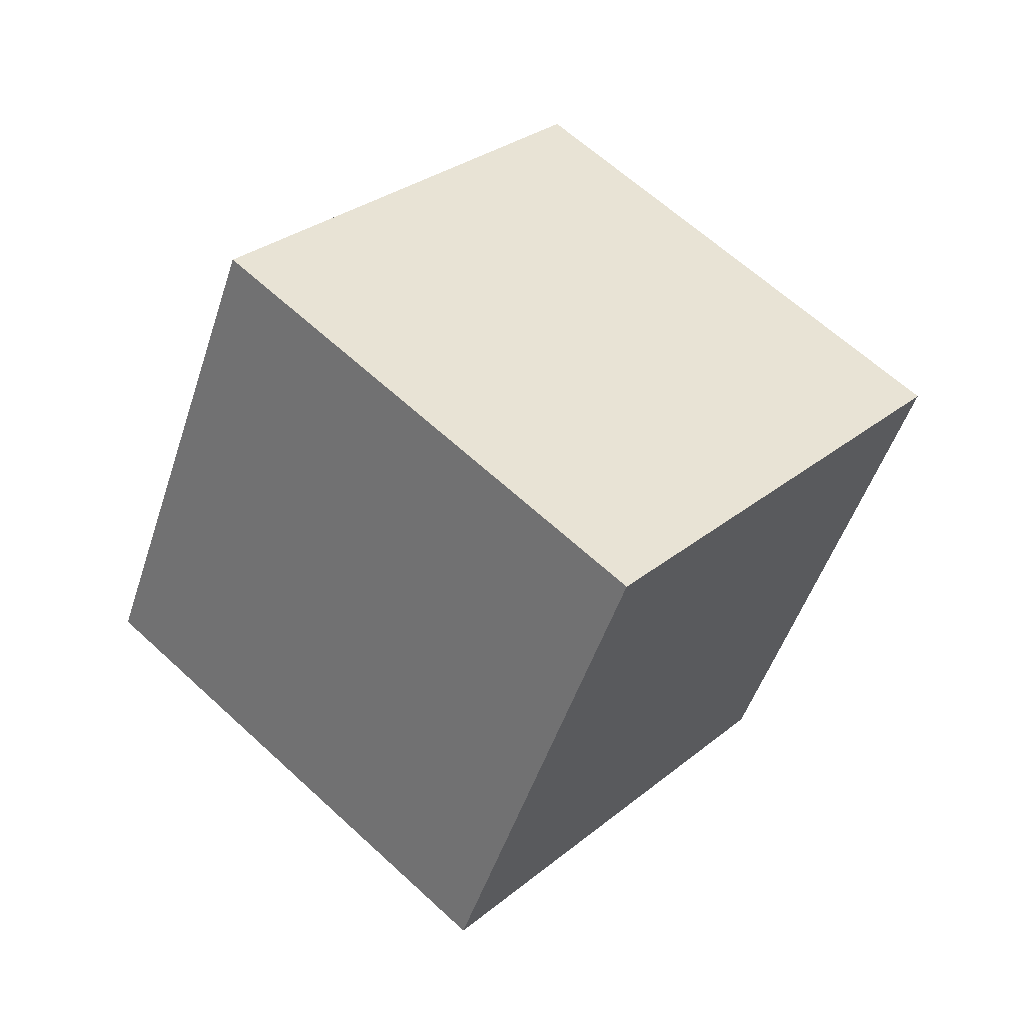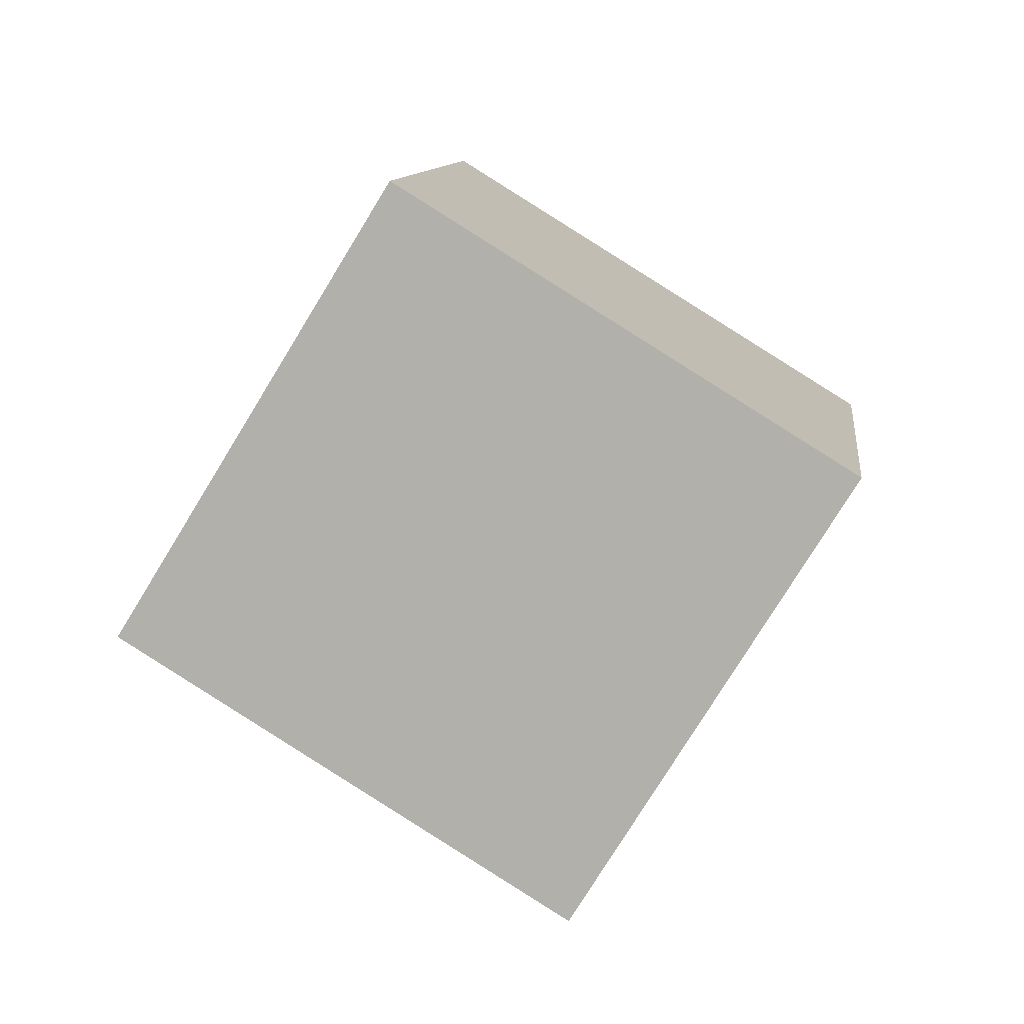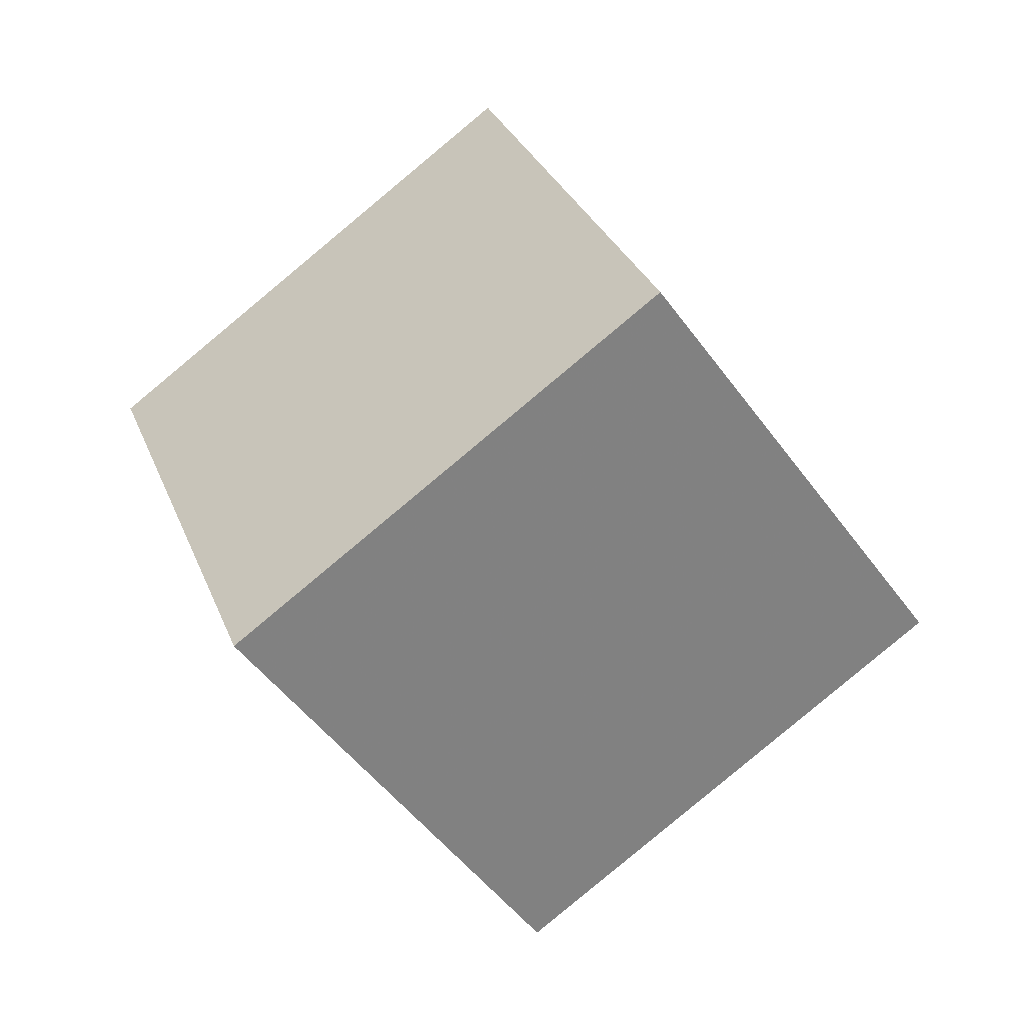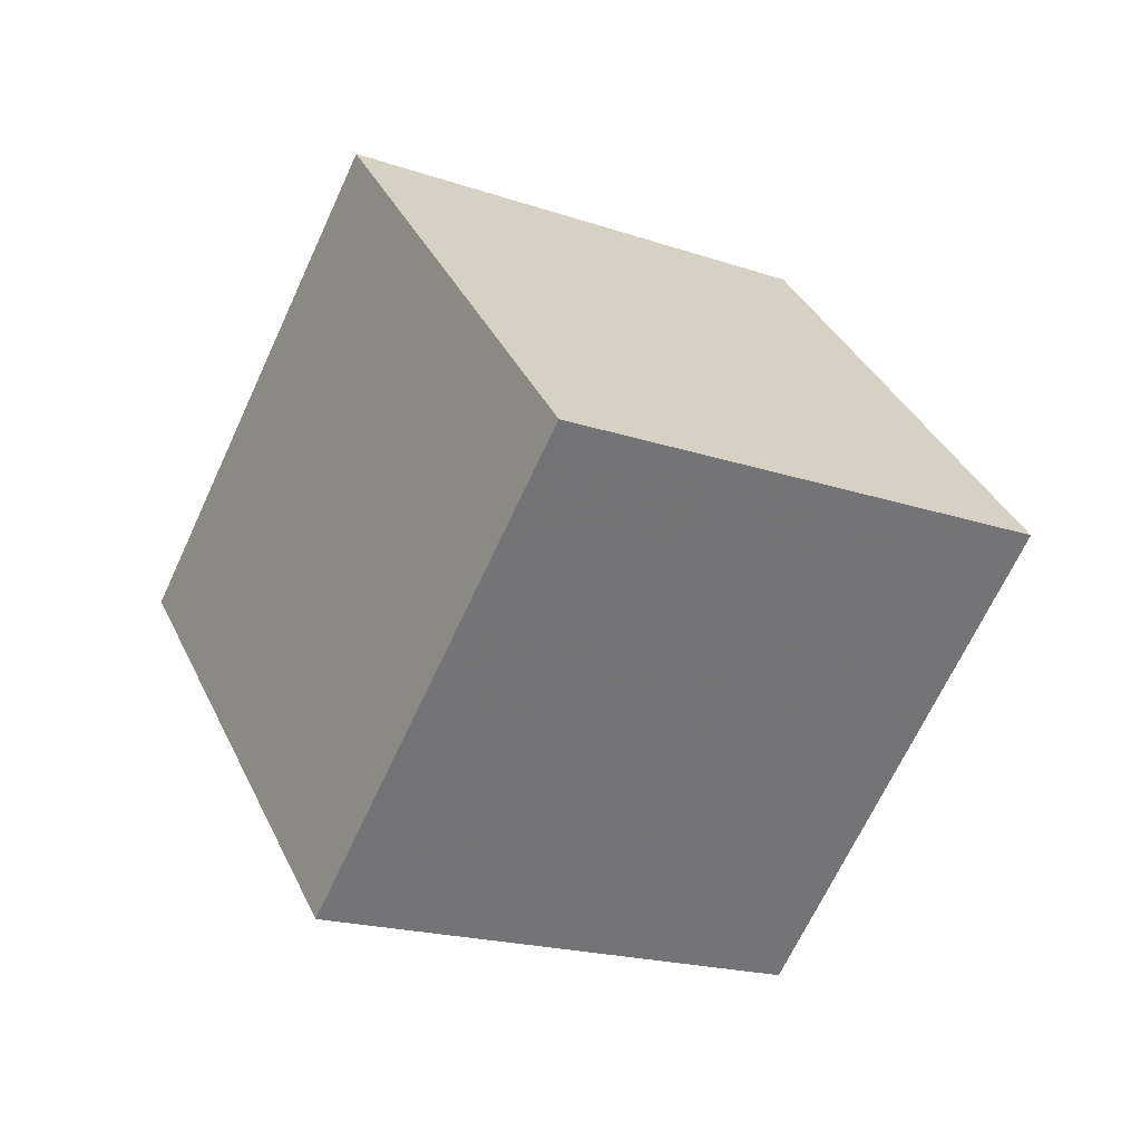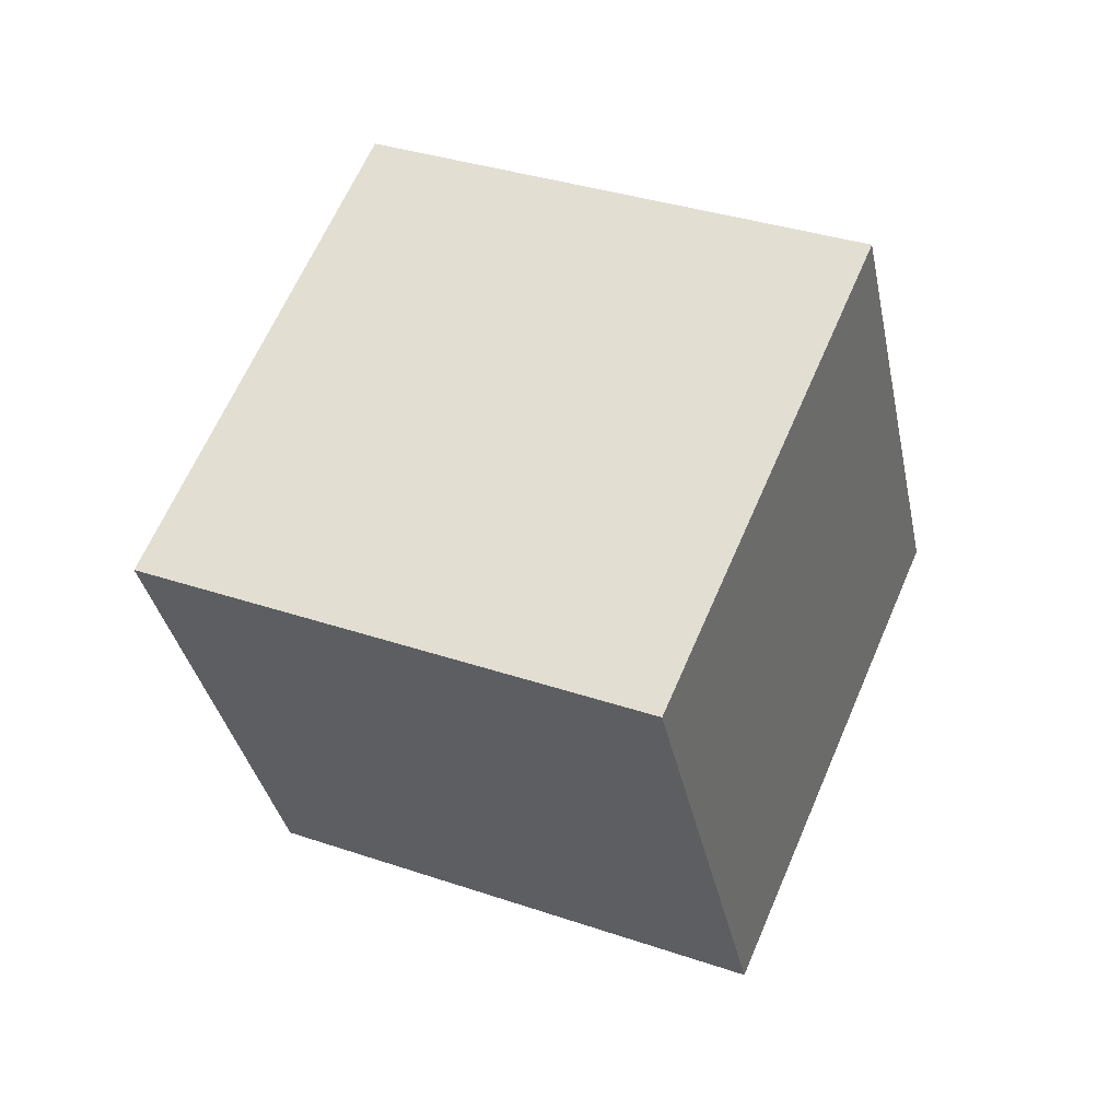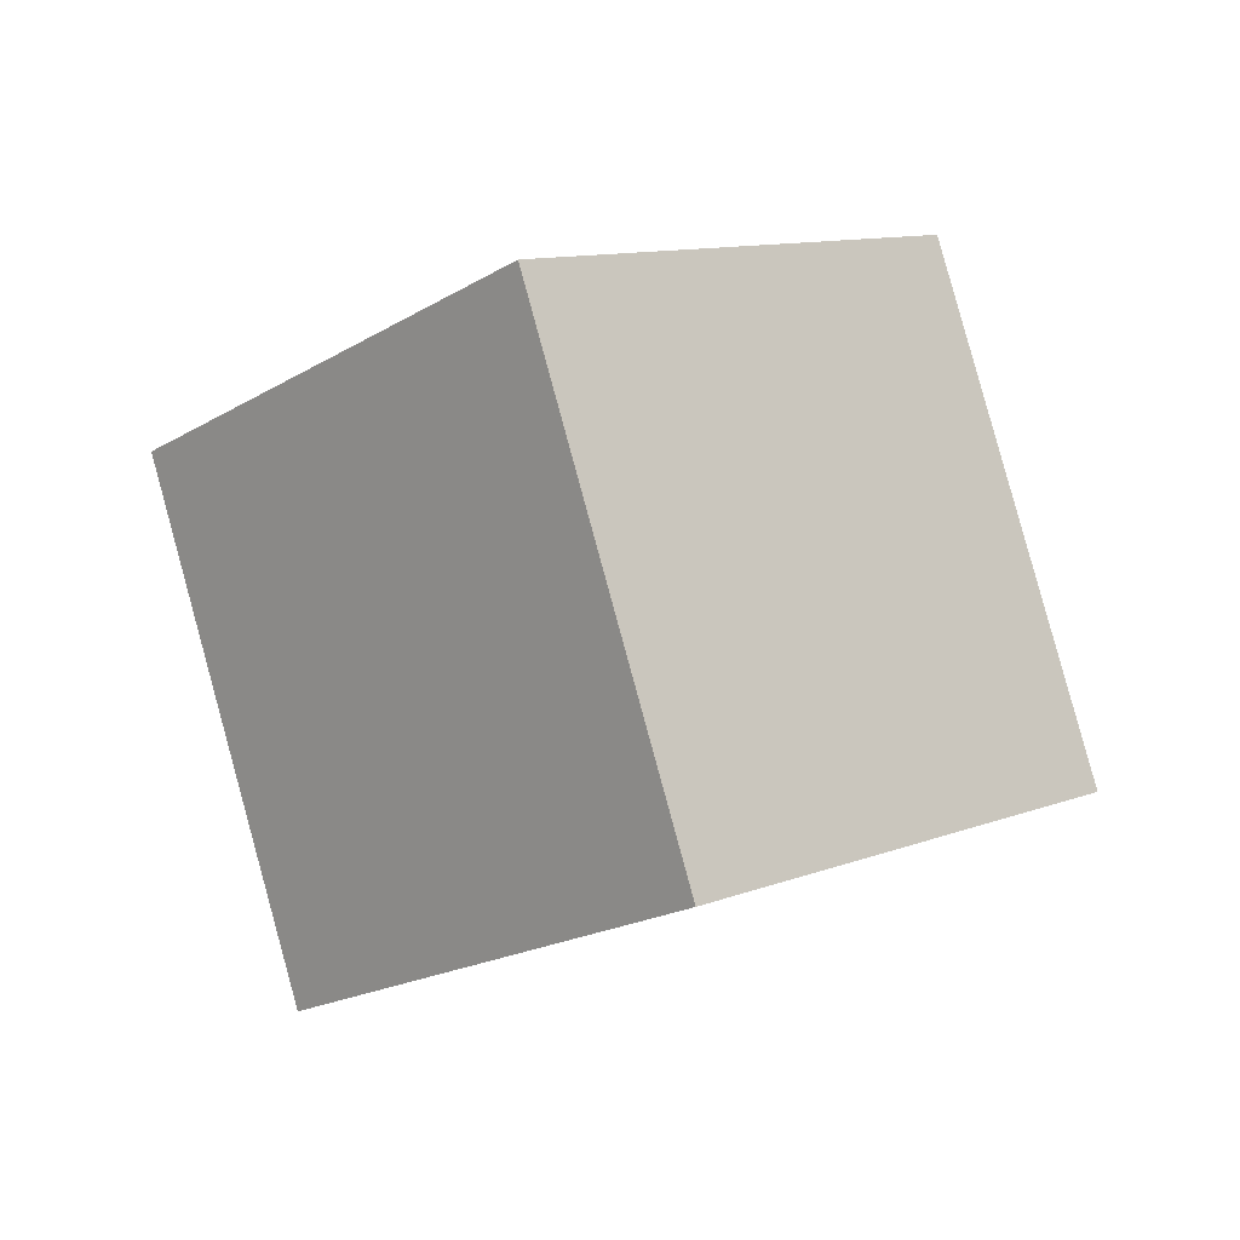
<metadata>
{"format":"obj","ext":"obj","renderer":"f3d","projection":"perspective","resolution":1024,"background":"white","views":[{"elev":58.5,"azim":-79.2,"up":"+Y"},{"elev":24.1,"azim":167.4,"up":"+Z"},{"elev":-45.5,"azim":-179.0,"up":"+Y"},{"elev":-63.7,"azim":122.7,"up":"+Y"},{"elev":-35.2,"azim":-21.9,"up":"+Y"},{"elev":13.0,"azim":-168.1,"up":"+Y"}]}
</metadata>
<code>
v -12.86 -0.3403 -2.338
v -5.084 -4.341 2.51
v -9.655 8.819 0.07678
v -1.878 4.818 4.926
v -7.454 -0.01658 -10.74
v 0.3229 -4.018 -5.895
v -4.248 9.142 -8.329
v 3.529 5.141 -3.48
f 2 4 1
f 5 2 1
f 1 4 3
f 3 5 1
f 2 8 4
f 6 2 5
f 6 8 2
f 4 8 3
f 7 5 3
f 3 8 7
f 7 6 5
f 8 6 7

</code>
